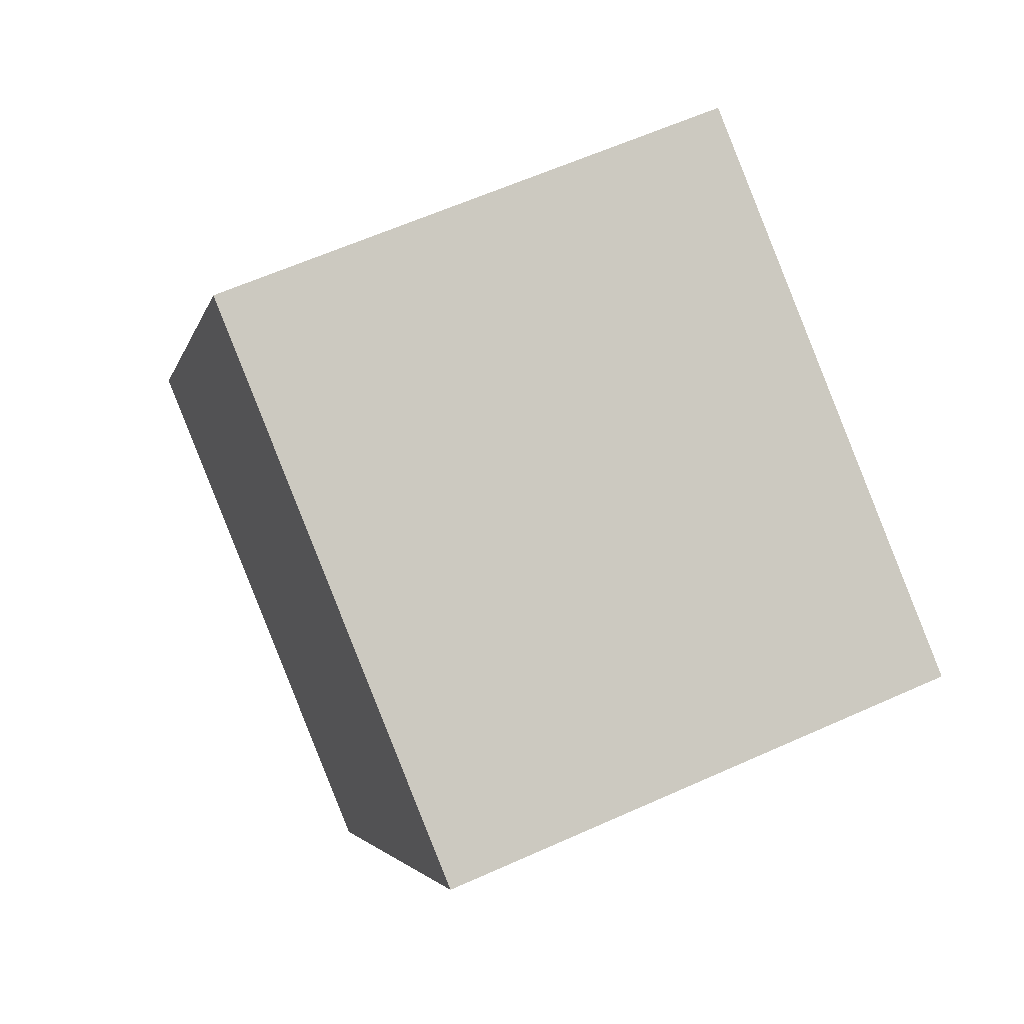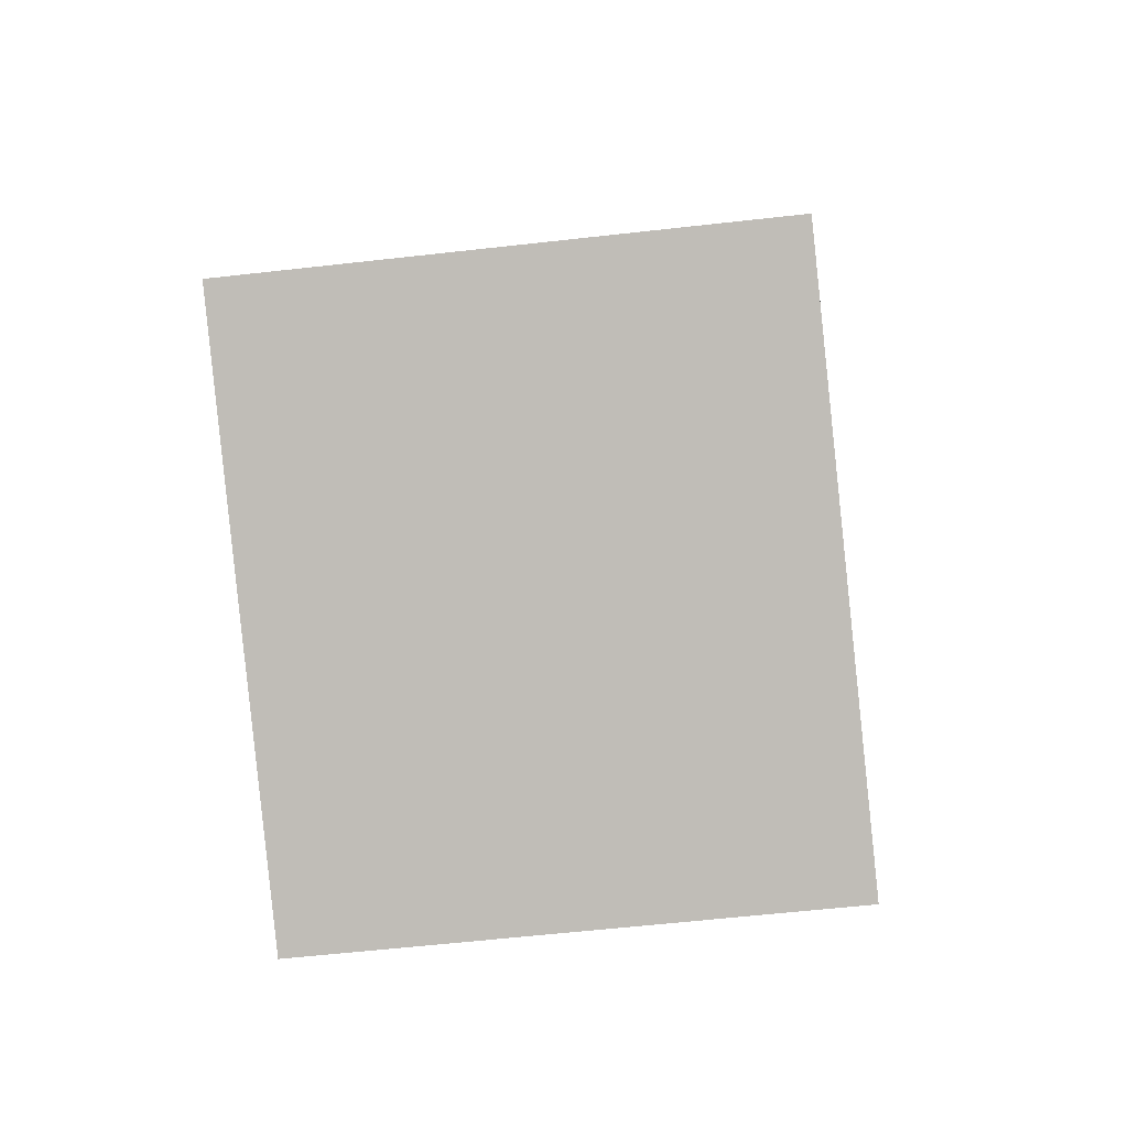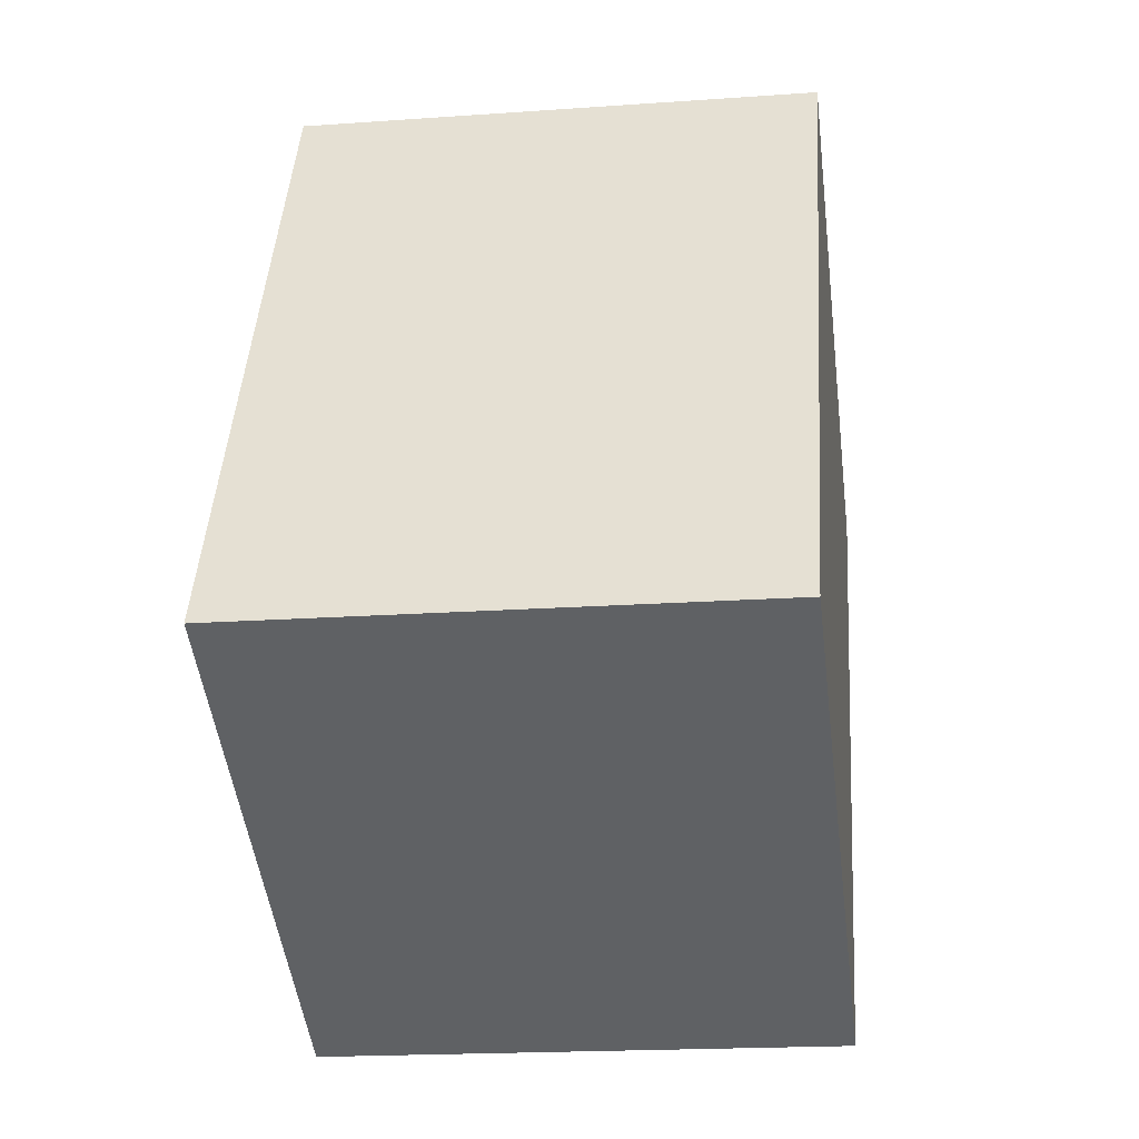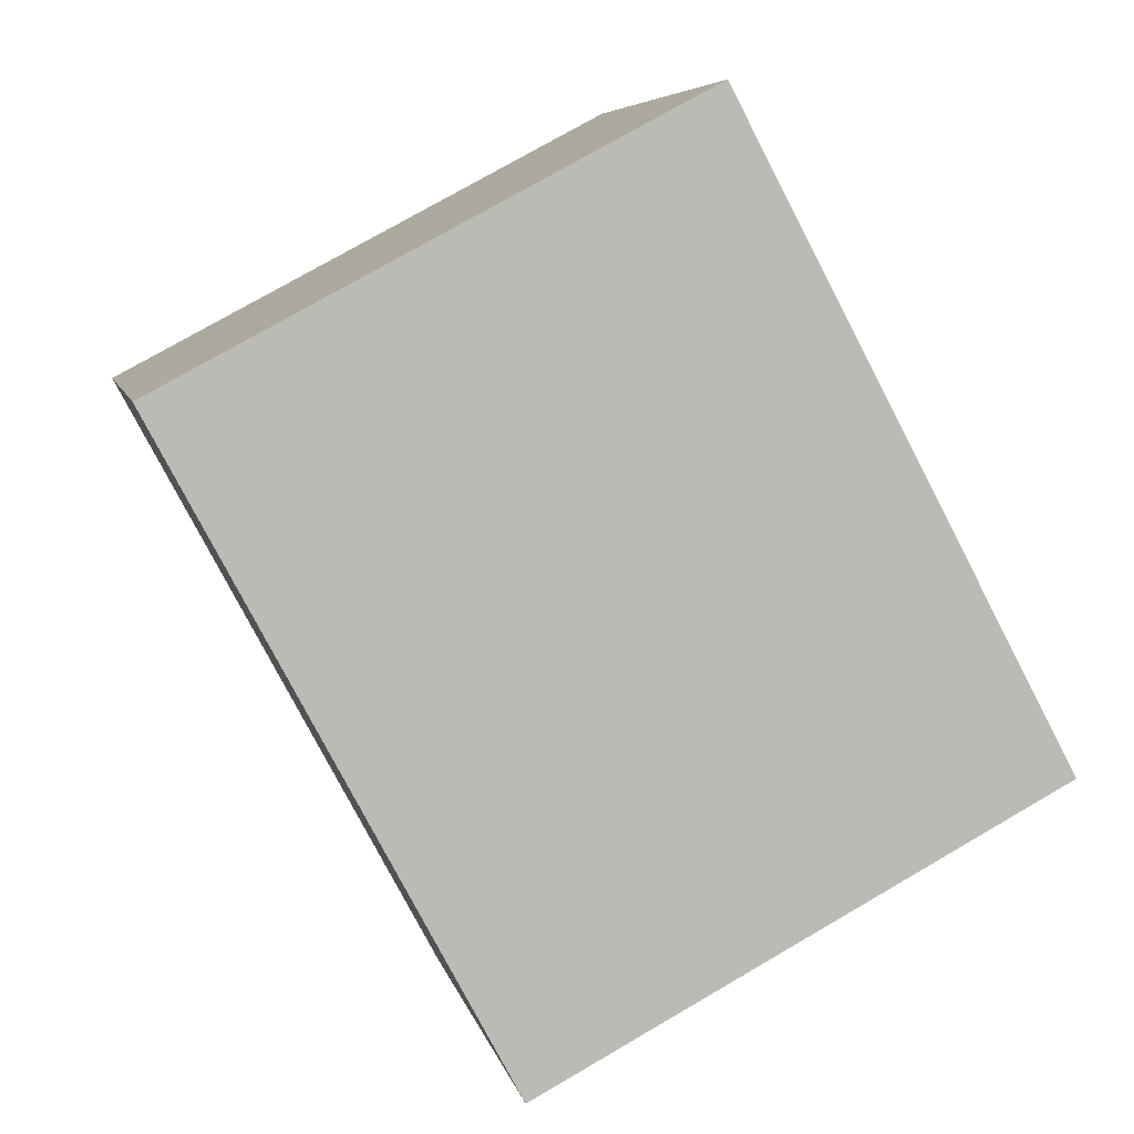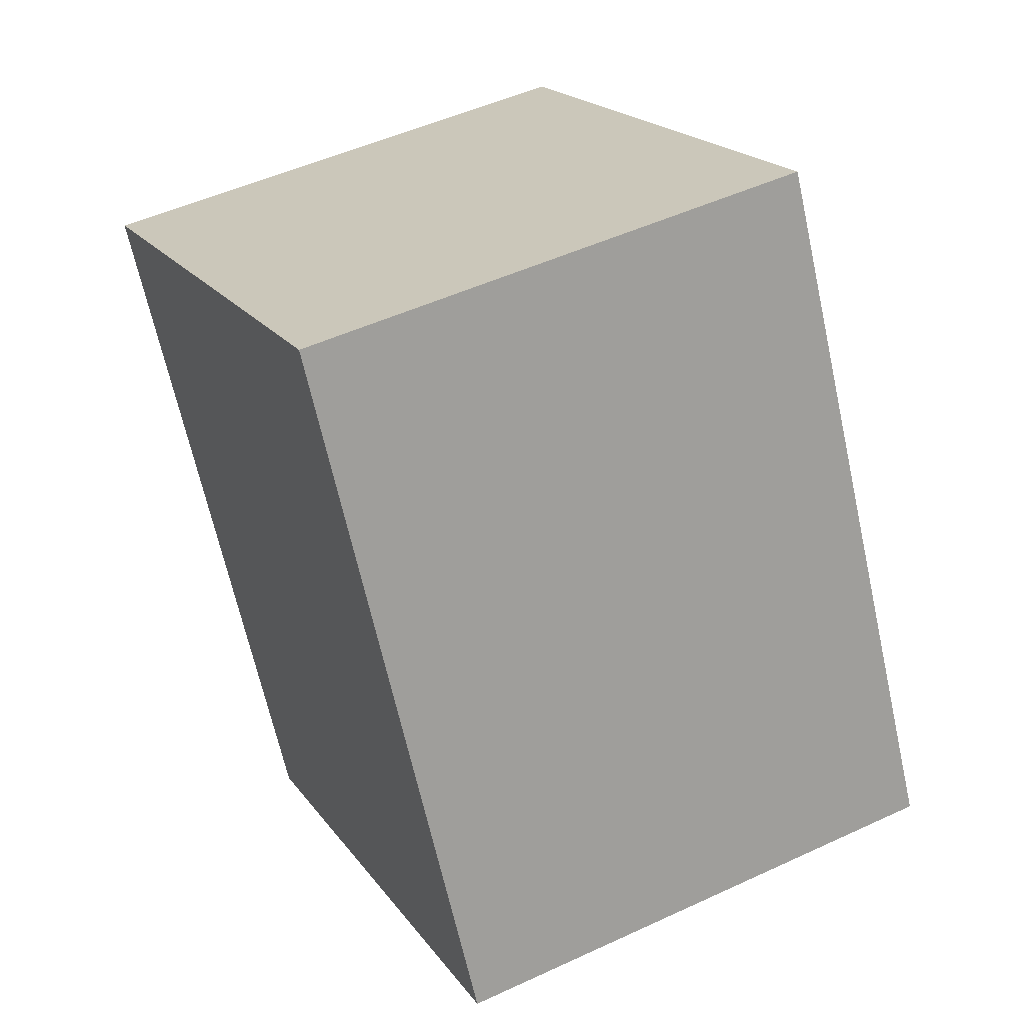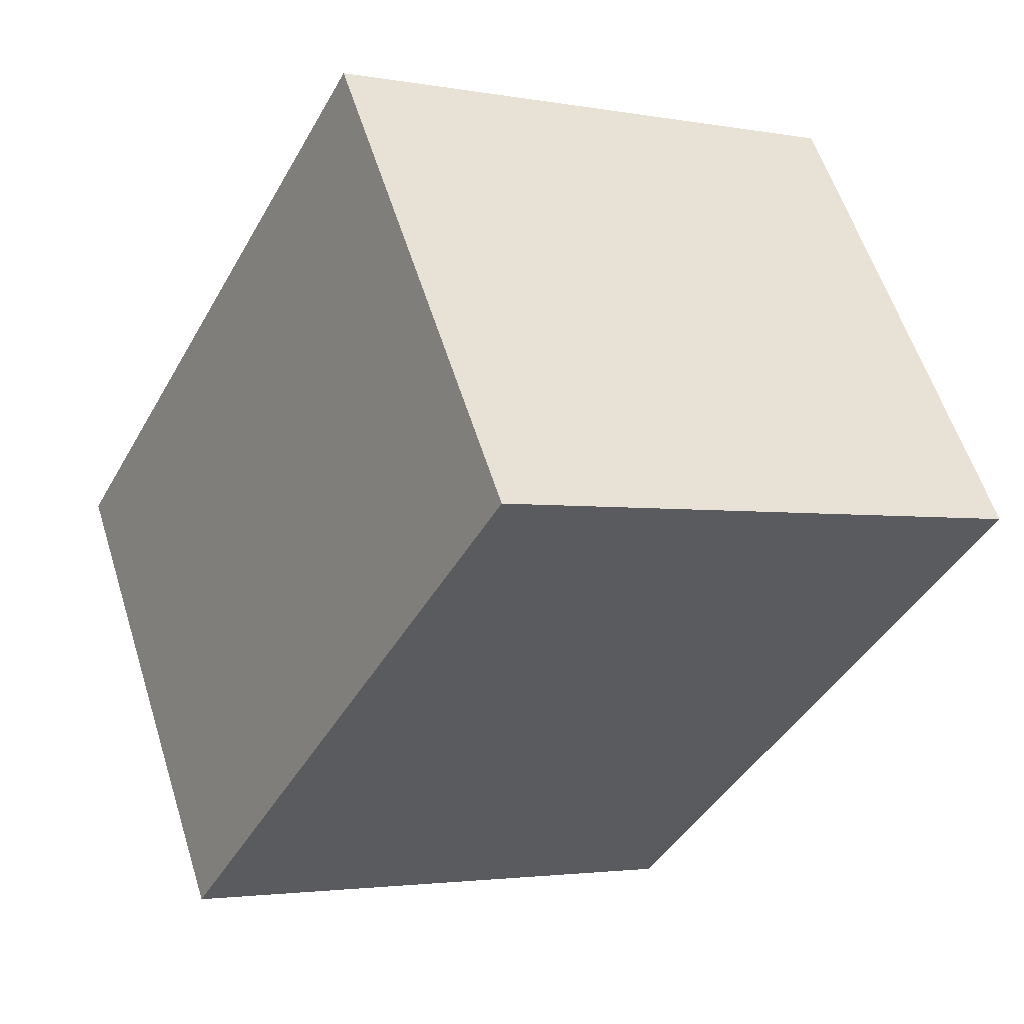
<metadata>
{"format":"obj","ext":"obj","renderer":"f3d","projection":"perspective","resolution":1024,"background":"white","views":[{"elev":60.9,"azim":-114.7,"up":"+Z"},{"elev":-58.3,"azim":96.7,"up":"+Z"},{"elev":-18.7,"azim":97.8,"up":"+Z"},{"elev":6.3,"azim":-11.5,"up":"+Z"},{"elev":49.5,"azim":62.8,"up":"+Z"},{"elev":58.1,"azim":162.6,"up":"+Z"}]}
</metadata>
<code>
v  1.68 2.58 -3.15
v  2.581 2.58 1.376
v  4.261 2.58 -1.774
v  0 2.58 1.58e-16
v  4.261 1.086e-16 -1.774
v  1.68 1.929e-16 -3.15
v  0 0 0
v  2.581 -8.426e-17 1.376
g defaultobject
f 1 2 3
f 2 1 4
f 5 1 3
f 1 5 6
f 6 4 1
f 4 6 7
f 7 2 4
f 2 7 8
f 8 3 2
f 3 8 5
f 8 6 5
f 6 8 7

</code>
